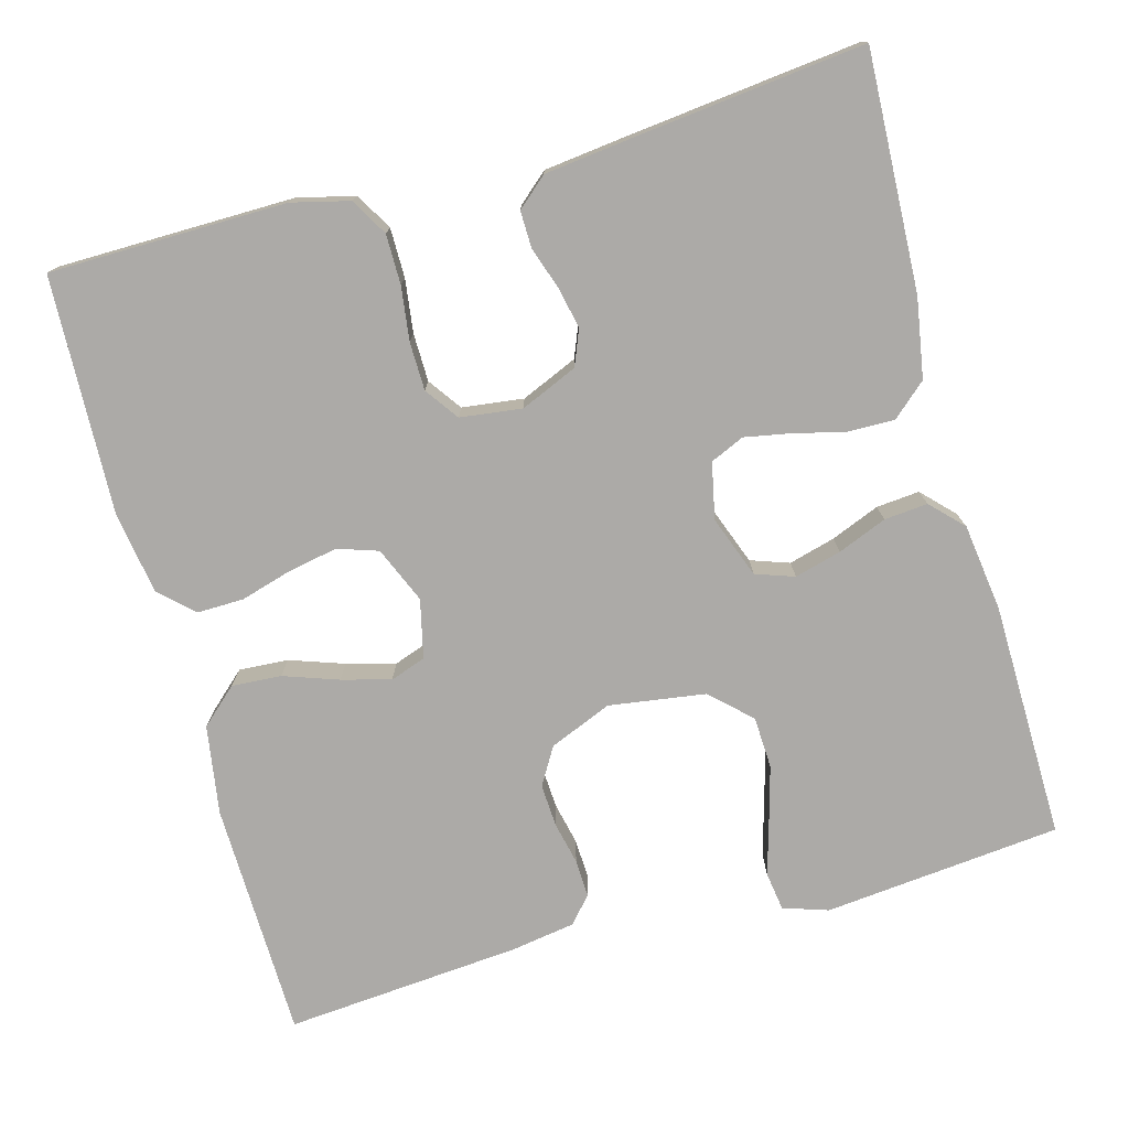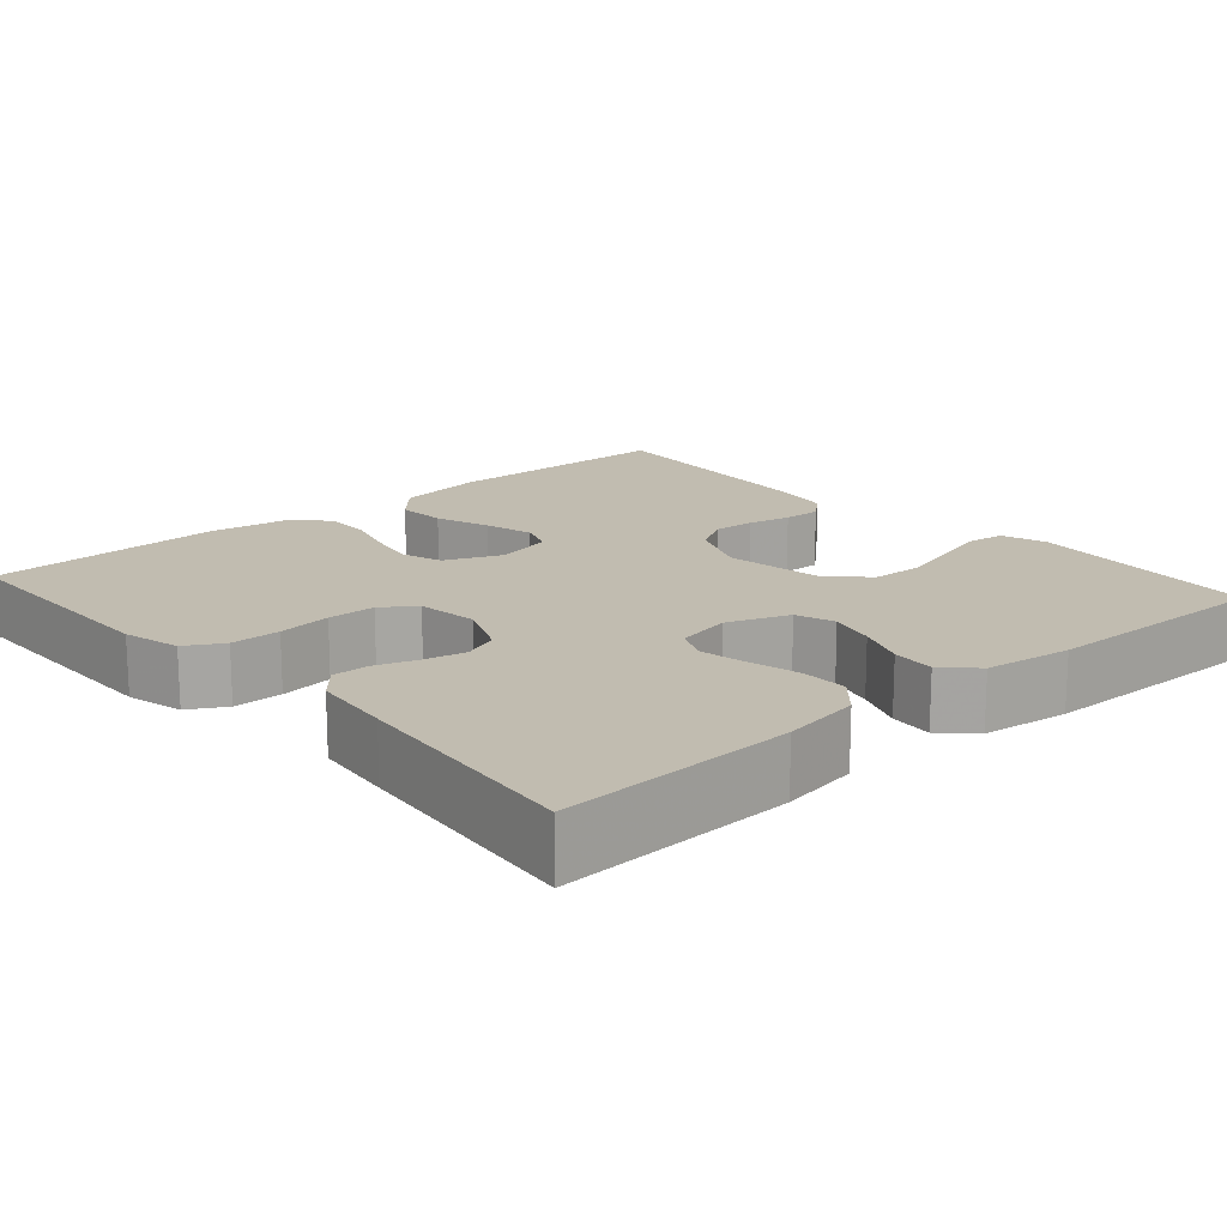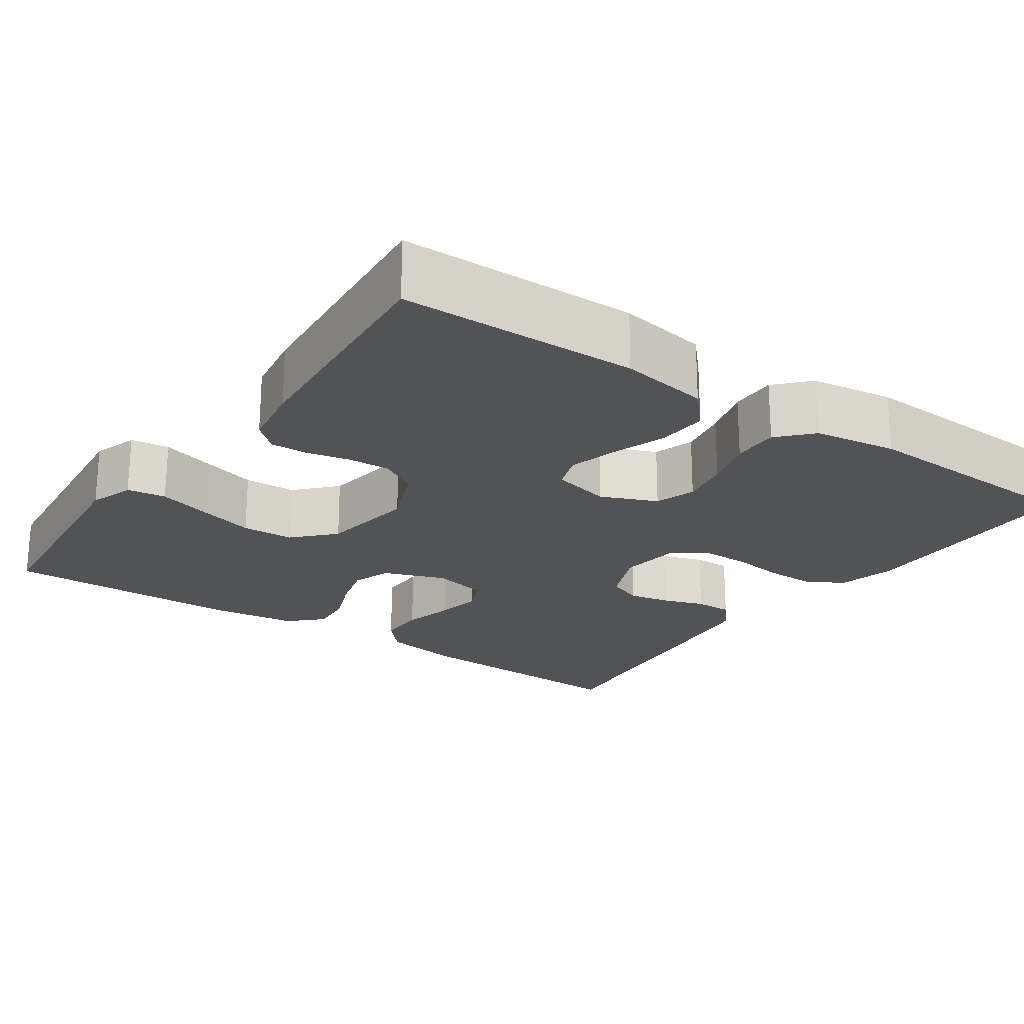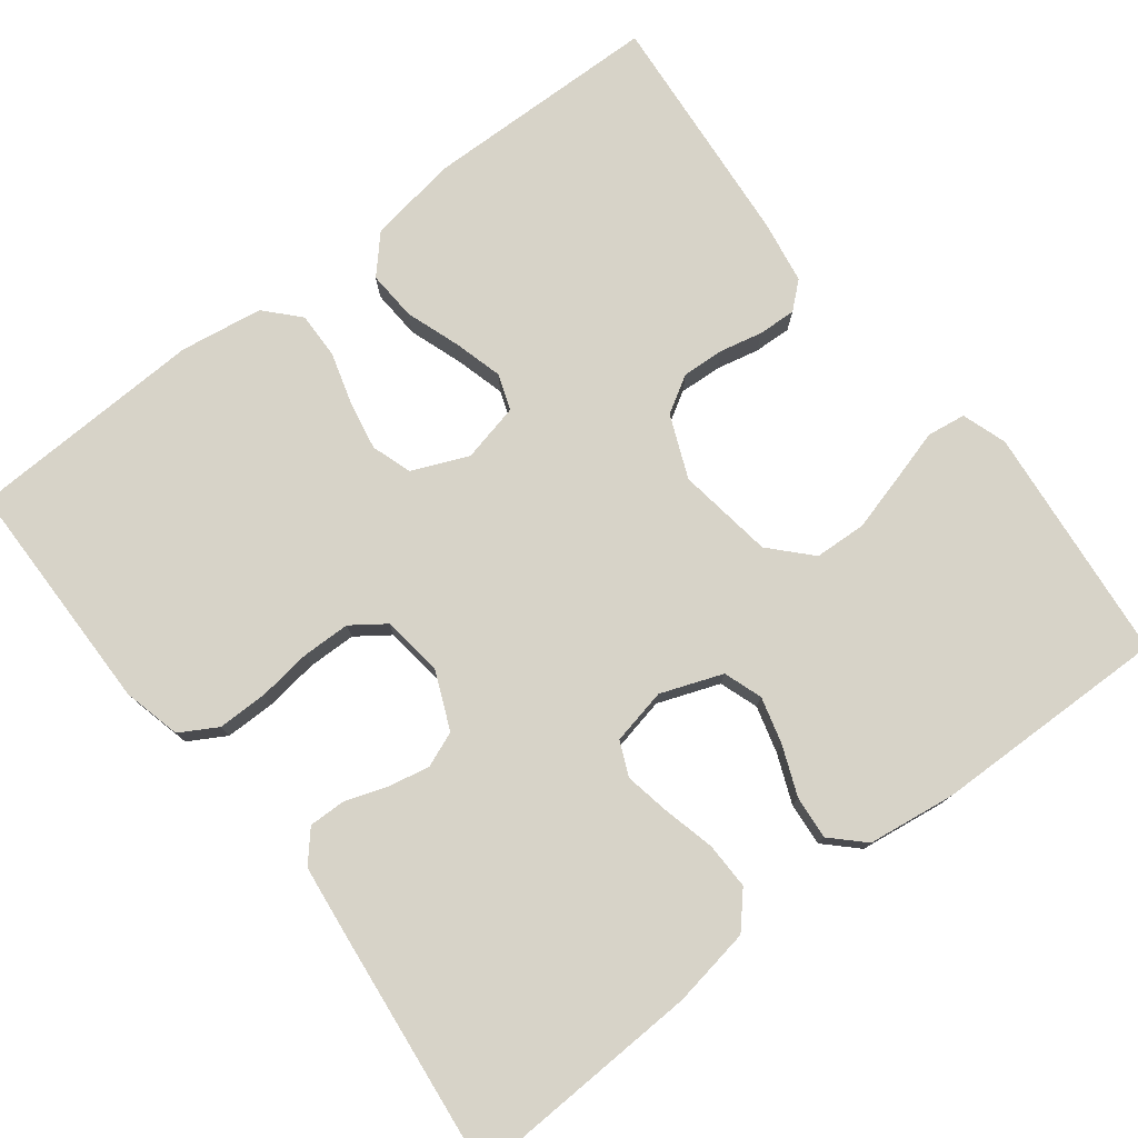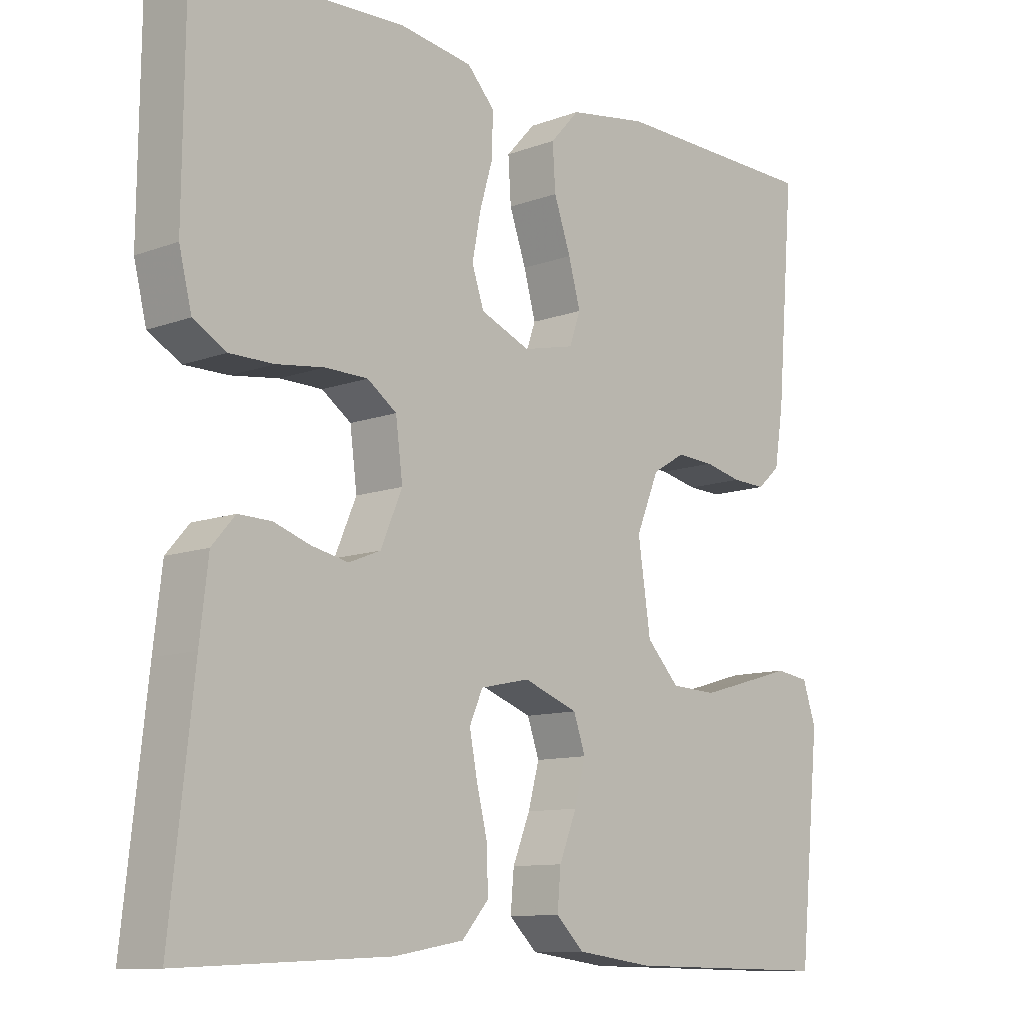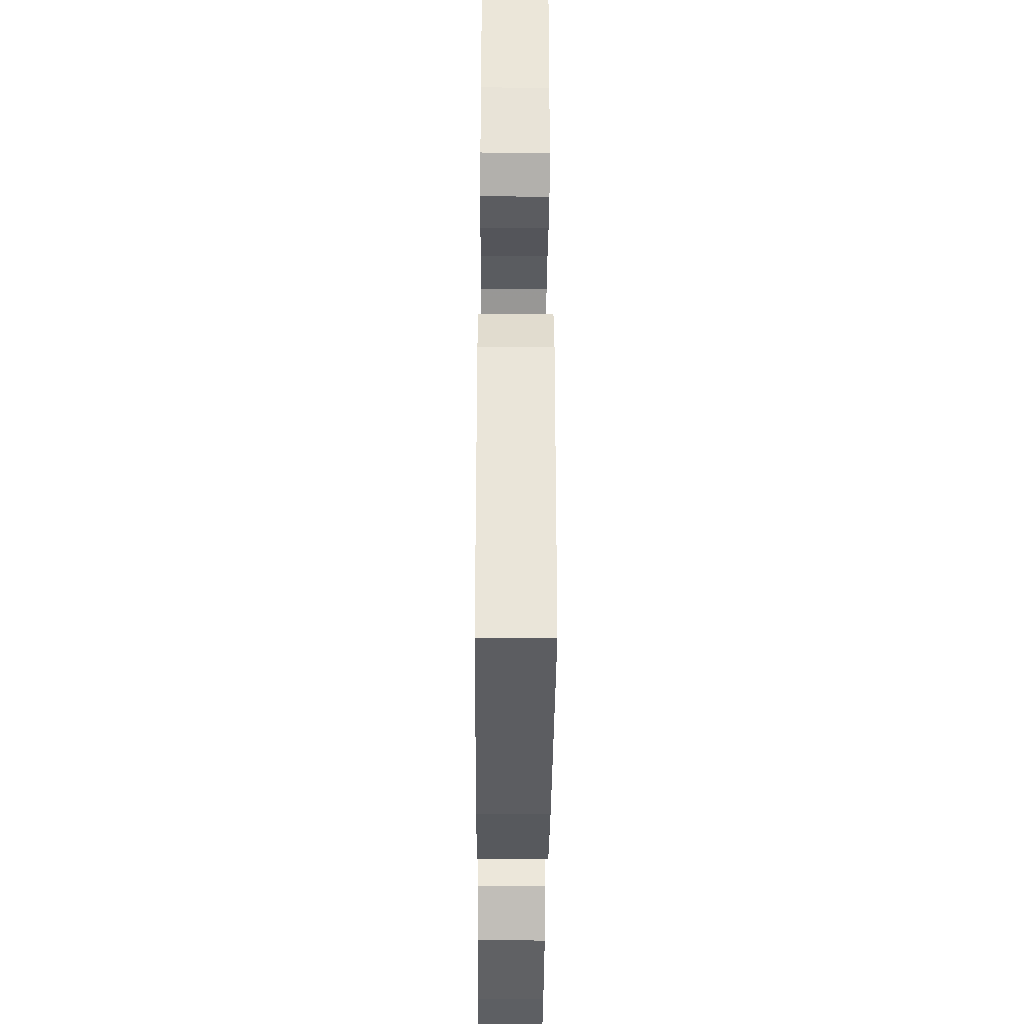
<metadata>
{"format":"obj","ext":"obj","renderer":"f3d","projection":"perspective","resolution":1024,"background":"white","views":[{"elev":-76.1,"azim":105.4,"up":"+Y"},{"elev":16.4,"azim":138.6,"up":"+Y"},{"elev":-22.0,"azim":-34.9,"up":"+Y"},{"elev":77.2,"azim":142.4,"up":"+Y"},{"elev":-10.6,"azim":132.9,"up":"+Z"},{"elev":-37.4,"azim":-90.4,"up":"+Z"}]}
</metadata>
<code>
v -0.5 0.07 0.5
v -0.2 0.07 0.506
v -0.087 0.07 0.488
v -0.045 0.07 0.442
v -0.049 0.07 0.379
v -0.073 0.07 0.31
v -0.09 0.07 0.248
v -0.074 0.07 0.203
v 0 0.07 0.186
v 0.071 0.07 0.216
v 0.088 0.07 0.267
v 0.076 0.07 0.33
v 0.057 0.07 0.395
v 0.056 0.07 0.454
v 0.095 0.07 0.496
v 0.2 0.07 0.512
v 0.5 0.07 0.5
v 0.503 0.07 0.2
v 0.485 0.07 0.127
v 0.438 0.07 0.1
v 0.375 0.07 0.1
v 0.307 0.07 0.109
v 0.246 0.07 0.108
v 0.204 0.07 0.078
v 0.194 0.07 0
v 0.225 0.07 -0.072
v 0.27 0.07 -0.09
v 0.322 0.07 -0.079
v 0.375 0.07 -0.061
v 0.422 0.07 -0.06
v 0.455 0.07 -0.098
v 0.467 0.07 -0.2
v 0.5 0.07 -0.5
v 0.2 0.07 -0.487
v 0.1 0.07 -0.47
v 0.062 0.07 -0.427
v 0.063 0.07 -0.368
v 0.079 0.07 -0.303
v 0.09 0.07 -0.245
v 0.071 0.07 -0.202
v 0 0.07 -0.187
v -0.078 0.07 -0.216
v -0.095 0.07 -0.265
v -0.079 0.07 -0.324
v -0.054 0.07 -0.386
v -0.049 0.07 -0.441
v -0.089 0.07 -0.48
v -0.2 0.07 -0.495
v -0.5 0.07 -0.5
v -0.53 0.07 -0.2
v -0.511 0.07 -0.143
v -0.462 0.07 -0.136
v -0.396 0.07 -0.155
v -0.324 0.07 -0.175
v -0.258 0.07 -0.172
v -0.211 0.07 -0.122
v -0.193 0.07 0
v -0.226 0.07 0.079
v -0.273 0.07 0.107
v -0.327 0.07 0.104
v -0.381 0.07 0.092
v -0.429 0.07 0.09
v -0.462 0.07 0.119
v -0.475 0.07 0.2
v -0.5 0 0.5
v -0.2 0 0.506
v -0.087 0 0.488
v -0.045 0 0.442
v -0.049 0 0.379
v -0.073 0 0.31
v -0.09 0 0.248
v -0.074 0 0.203
v 0 0 0.186
v 0.071 0 0.216
v 0.088 0 0.267
v 0.076 0 0.33
v 0.057 0 0.395
v 0.056 0 0.454
v 0.095 0 0.496
v 0.2 0 0.512
v 0.5 0 0.5
v 0.503 0 0.2
v 0.485 0 0.127
v 0.438 0 0.1
v 0.375 0 0.1
v 0.307 0 0.109
v 0.246 0 0.108
v 0.204 0 0.078
v 0.194 0 0
v 0.225 0 -0.072
v 0.27 0 -0.09
v 0.322 0 -0.079
v 0.375 0 -0.061
v 0.422 0 -0.06
v 0.455 0 -0.098
v 0.467 0 -0.2
v 0.5 0 -0.5
v 0.2 0 -0.487
v 0.1 0 -0.47
v 0.062 0 -0.427
v 0.063 0 -0.368
v 0.079 0 -0.303
v 0.09 0 -0.245
v 0.071 0 -0.202
v 0 0 -0.187
v -0.078 0 -0.216
v -0.095 0 -0.265
v -0.079 0 -0.324
v -0.054 0 -0.386
v -0.049 0 -0.441
v -0.089 0 -0.48
v -0.2 0 -0.495
v -0.5 0 -0.5
v -0.53 0 -0.2
v -0.511 0 -0.143
v -0.462 0 -0.136
v -0.396 0 -0.155
v -0.324 0 -0.175
v -0.258 0 -0.172
v -0.211 0 -0.122
v -0.193 0 0
v -0.226 0 0.079
v -0.273 0 0.107
v -0.327 0 0.104
v -0.381 0 0.092
v -0.429 0 0.09
v -0.462 0 0.119
v -0.475 0 0.2
f 4 5 6
f 3 4 6
f 2 3 6
f 1 2 6
f 64 1 6
f 63 64 6
f 62 63 6
f 61 62 6
f 60 61 6
f 59 60 6 7
f 58 59 7 8
f 57 58 8 9
f 56 57 9 10
f 51 52 53
f 50 51 53
f 49 50 53
f 48 49 53
f 47 48 53
f 46 47 53
f 45 46 53
f 44 45 53
f 43 44 53 54
f 42 43 54 55
f 36 37 38
f 35 36 38
f 34 35 38
f 33 34 38
f 32 33 38
f 31 32 38
f 30 31 38
f 29 30 38
f 28 29 38
f 27 28 38 39
f 26 27 39 40
f 20 21 22
f 19 20 22
f 18 19 22
f 17 18 22
f 16 17 22
f 15 16 22
f 14 15 22
f 13 14 22
f 12 13 22
f 11 12 22 23
f 10 11 23 24
f 41 42 55 56
f 41 56 10
f 40 41 10
f 26 40 10
f 25 26 10
f 10 24 25
f 70 69 68
f 70 68 67
f 70 67 66
f 70 66 65
f 70 65 128
f 70 128 127
f 70 127 126
f 70 126 125
f 70 125 124
f 71 70 124 123
f 72 71 123 122
f 73 72 122 121
f 74 73 121 120
f 117 116 115
f 117 115 114
f 117 114 113
f 117 113 112
f 117 112 111
f 117 111 110
f 117 110 109
f 117 109 108
f 118 117 108 107
f 119 118 107 106
f 102 101 100
f 102 100 99
f 102 99 98
f 102 98 97
f 102 97 96
f 102 96 95
f 102 95 94
f 102 94 93
f 102 93 92
f 103 102 92 91
f 104 103 91 90
f 86 85 84
f 86 84 83
f 86 83 82
f 86 82 81
f 86 81 80
f 86 80 79
f 86 79 78
f 86 78 77
f 86 77 76
f 87 86 76 75
f 88 87 75 74
f 120 119 106 105
f 74 120 105
f 74 105 104
f 74 104 90
f 74 90 89
f 89 88 74
f 1 65 66 2
f 2 66 67 3
f 3 67 68 4
f 4 68 69 5
f 5 69 70 6
f 6 70 71 7
f 7 71 72 8
f 8 72 73 9
f 9 73 74 10
f 10 74 75 11
f 11 75 76 12
f 12 76 77 13
f 13 77 78 14
f 14 78 79 15
f 15 79 80 16
f 16 80 81 17
f 17 81 82 18
f 18 82 83 19
f 19 83 84 20
f 20 84 85 21
f 21 85 86 22
f 22 86 87 23
f 23 87 88 24
f 24 88 89 25
f 25 89 90 26
f 26 90 91 27
f 27 91 92 28
f 28 92 93 29
f 29 93 94 30
f 30 94 95 31
f 31 95 96 32
f 32 96 97 33
f 33 97 98 34
f 34 98 99 35
f 35 99 100 36
f 36 100 101 37
f 37 101 102 38
f 38 102 103 39
f 39 103 104 40
f 40 104 105 41
f 41 105 106 42
f 42 106 107 43
f 43 107 108 44
f 44 108 109 45
f 45 109 110 46
f 46 110 111 47
f 47 111 112 48
f 48 112 113 49
f 49 113 114 50
f 50 114 115 51
f 51 115 116 52
f 52 116 117 53
f 53 117 118 54
f 54 118 119 55
f 55 119 120 56
f 56 120 121 57
f 57 121 122 58
f 58 122 123 59
f 59 123 124 60
f 60 124 125 61
f 61 125 126 62
f 62 126 127 63
f 63 127 128 64
f 64 128 65 1

</code>
